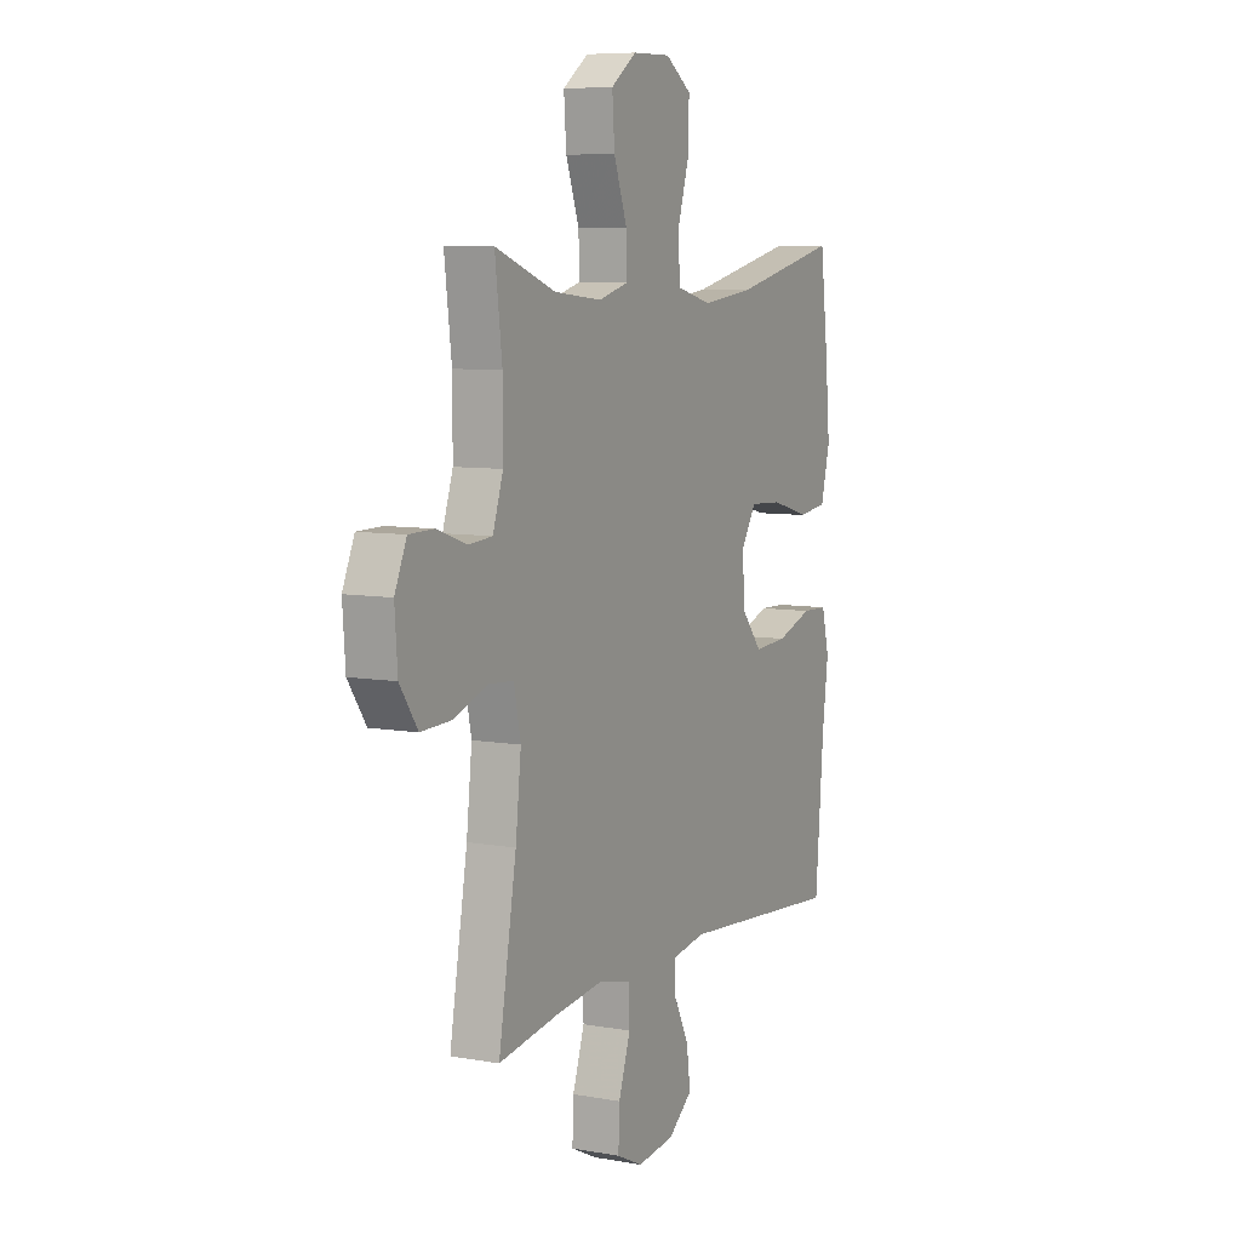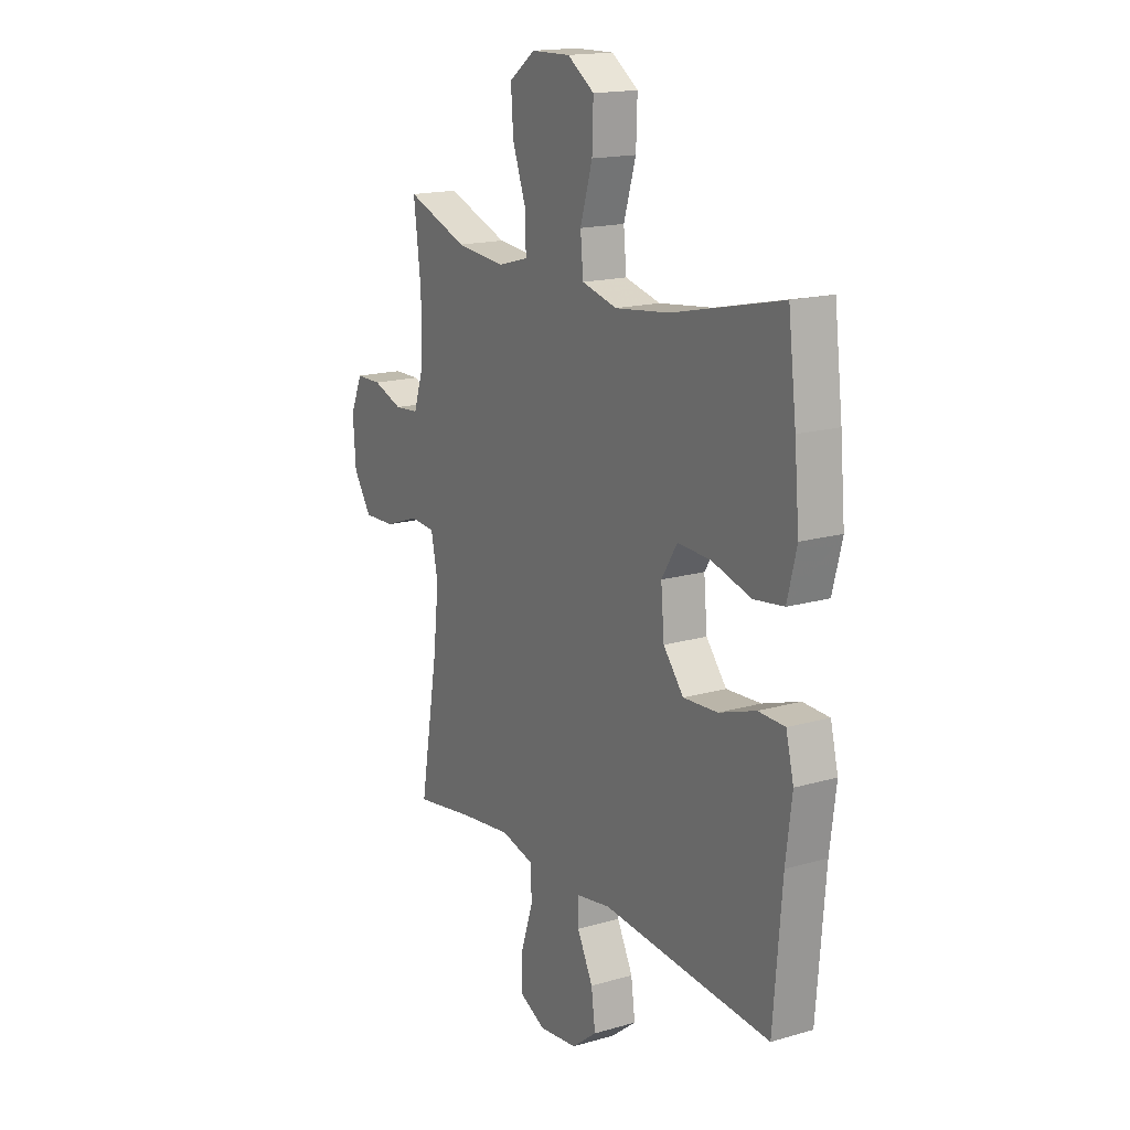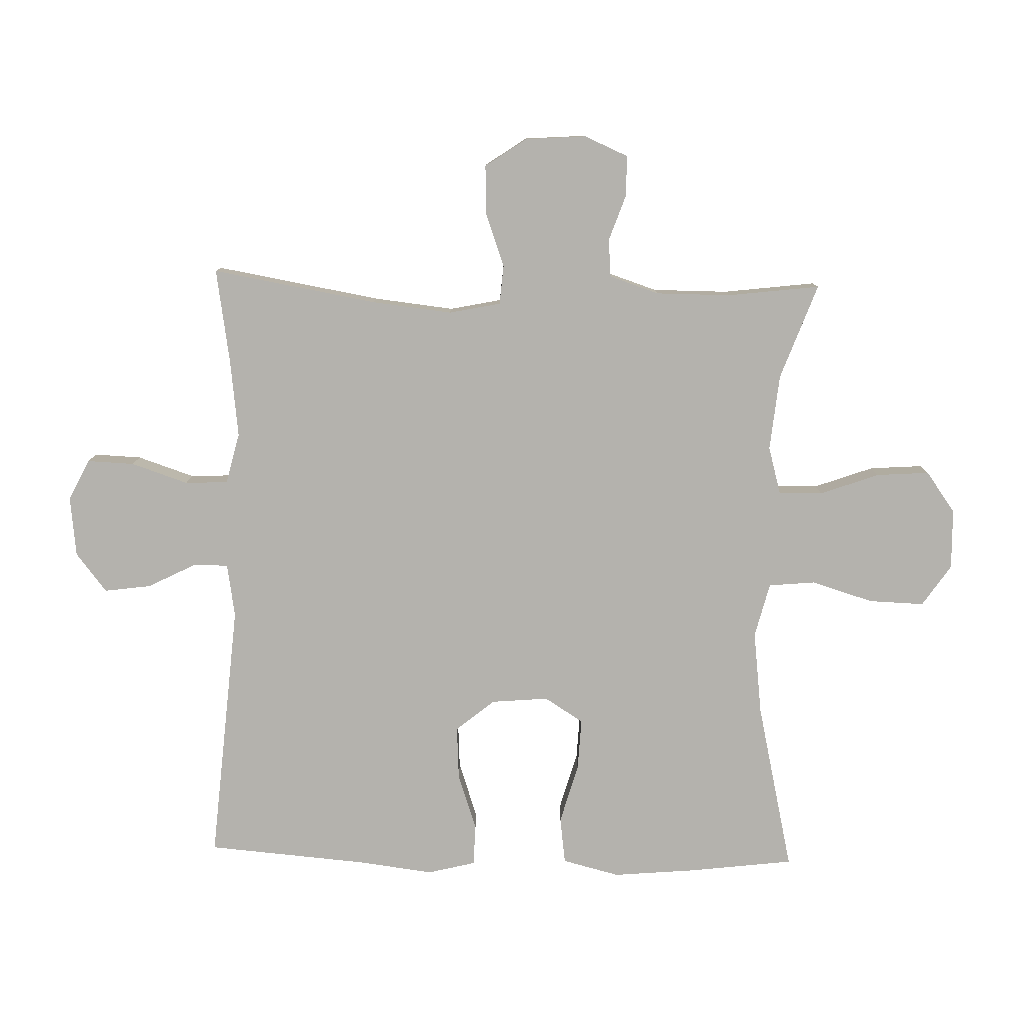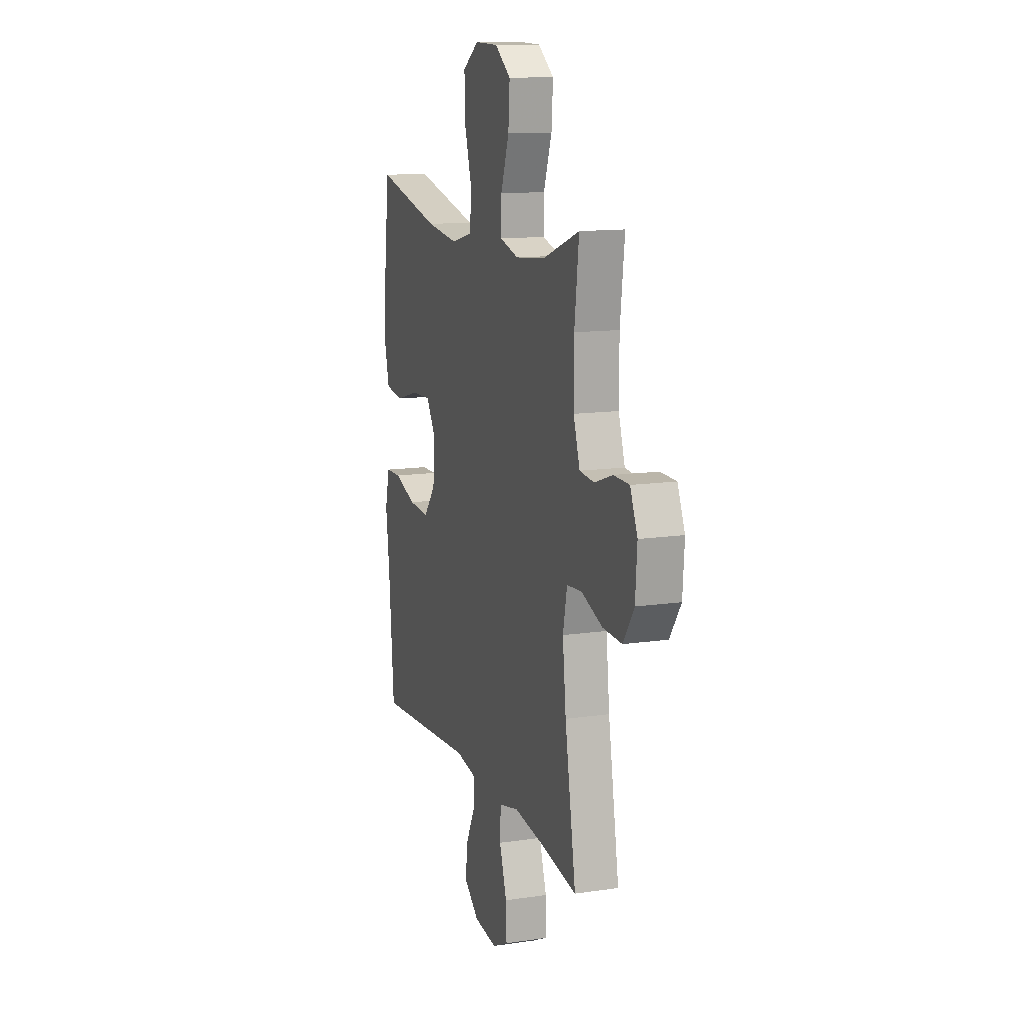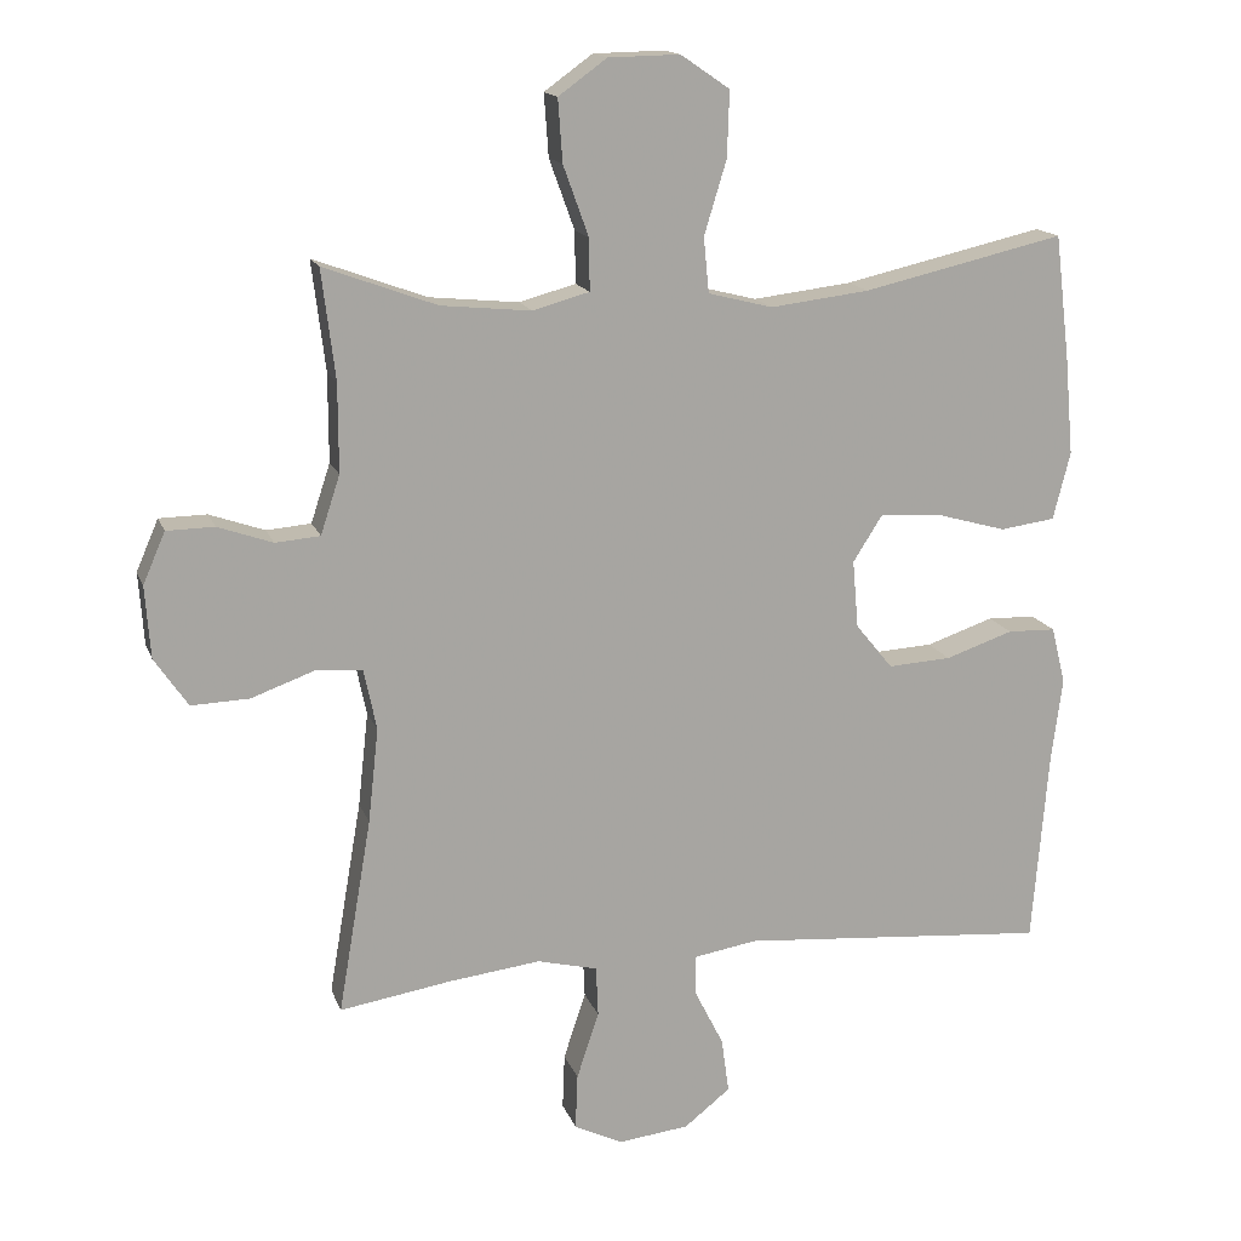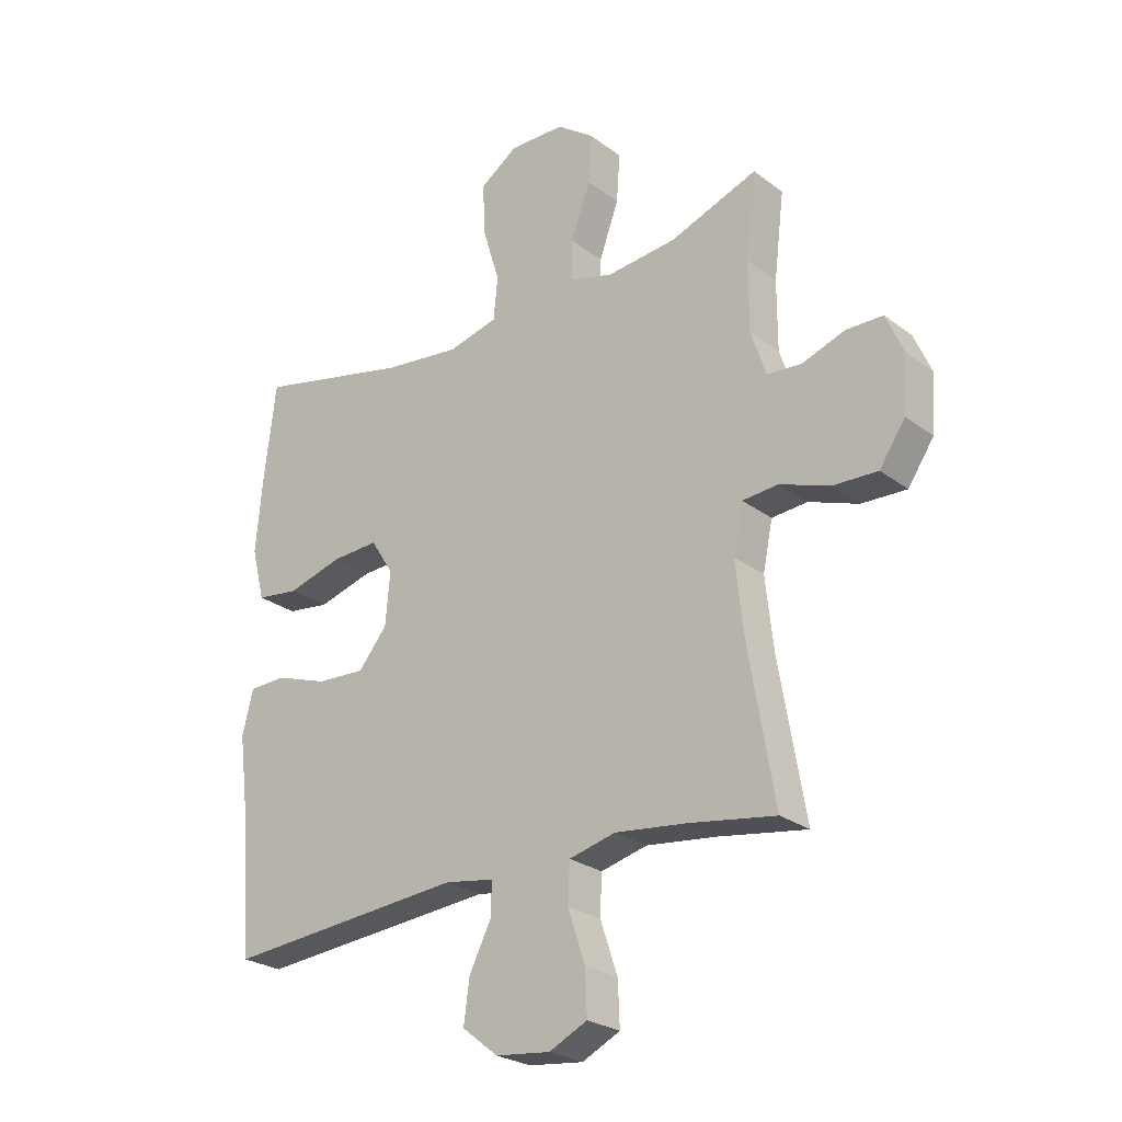
<metadata>
{"format":"obj","ext":"obj","renderer":"f3d","projection":"perspective","resolution":1024,"background":"white","views":[{"elev":7.6,"azim":-63.1,"up":"+Z"},{"elev":16.7,"azim":59.6,"up":"+Z"},{"elev":-79.6,"azim":-91.5,"up":"+Y"},{"elev":13.0,"azim":-108.7,"up":"+Z"},{"elev":15.6,"azim":-16.0,"up":"+Z"},{"elev":-25.5,"azim":-139.9,"up":"+Z"}]}
</metadata>
<code>
v -0.5 0.07 -0.5
v -0.455 0.07 -0.237
v -0.441 0.07 -0.11
v -0.458 0.07 -0.028
v -0.52 0.07 -0.023
v -0.606 0.07 -0.054
v -0.684 0.07 -0.057
v -0.729 0.07 0.009
v -0.736 0.07 0.106
v -0.706 0.07 0.175
v -0.642 0.07 0.176
v -0.568 0.07 0.15
v -0.508 0.07 0.155
v -0.482 0.07 0.234
v -0.482 0.07 0.353
v -0.5 0.07 0.5
v -0.348 0.07 0.444
v -0.227 0.07 0.432
v -0.151 0.07 0.453
v -0.152 0.07 0.523
v -0.186 0.07 0.617
v -0.192 0.07 0.701
v -0.127 0.07 0.748
v -0.031 0.07 0.75
v 0.035 0.07 0.705
v 0.032 0.07 0.617
v 0.002 0.07 0.518
v 0.009 0.07 0.444
v 0.096 0.07 0.422
v 0.229 0.07 0.438
v 0.5 0.07 0.5
v 0.52 0.07 0.336
v 0.532 0.07 0.201
v 0.509 0.07 0.11
v 0.435 0.07 0.1
v 0.339 0.07 0.127
v 0.257 0.07 0.131
v 0.218 0.07 0.069
v 0.226 0.07 -0.022
v 0.276 0.07 -0.083
v 0.361 0.07 -0.078
v 0.452 0.07 -0.047
v 0.517 0.07 -0.049
v 0.536 0.07 -0.125
v 0.521 0.07 -0.243
v 0.5 0.07 -0.5
v 0.084 0.07 -0.466
v -0.001 0.07 -0.48
v -0.001 0.07 -0.535
v 0.038 0.07 -0.612
v 0.048 0.07 -0.686
v -0.014 0.07 -0.735
v -0.109 0.07 -0.746
v -0.175 0.07 -0.714
v -0.172 0.07 -0.639
v -0.142 0.07 -0.549
v -0.145 0.07 -0.481
v -0.226 0.07 -0.461
v -0.35 0.07 -0.476
v -0.5 0 -0.5
v -0.455 0 -0.237
v -0.441 0 -0.11
v -0.458 0 -0.028
v -0.52 0 -0.023
v -0.606 0 -0.054
v -0.684 0 -0.057
v -0.729 0 0.009
v -0.736 0 0.106
v -0.706 0 0.175
v -0.642 0 0.176
v -0.568 0 0.15
v -0.508 0 0.155
v -0.482 0 0.234
v -0.482 0 0.353
v -0.5 0 0.5
v -0.348 0 0.444
v -0.227 0 0.432
v -0.151 0 0.453
v -0.152 0 0.523
v -0.186 0 0.617
v -0.192 0 0.701
v -0.127 0 0.748
v -0.031 0 0.75
v 0.035 0 0.705
v 0.032 0 0.617
v 0.002 0 0.518
v 0.009 0 0.444
v 0.096 0 0.422
v 0.229 0 0.438
v 0.5 0 0.5
v 0.52 0 0.336
v 0.532 0 0.201
v 0.509 0 0.11
v 0.435 0 0.1
v 0.339 0 0.127
v 0.257 0 0.131
v 0.218 0 0.069
v 0.226 0 -0.022
v 0.276 0 -0.083
v 0.361 0 -0.078
v 0.452 0 -0.047
v 0.517 0 -0.049
v 0.536 0 -0.125
v 0.521 0 -0.243
v 0.5 0 -0.5
v 0.084 0 -0.466
v -0.001 0 -0.48
v -0.001 0 -0.535
v 0.038 0 -0.612
v 0.048 0 -0.686
v -0.014 0 -0.735
v -0.109 0 -0.746
v -0.175 0 -0.714
v -0.172 0 -0.639
v -0.142 0 -0.549
v -0.145 0 -0.481
v -0.226 0 -0.461
v -0.35 0 -0.476
f 53 54 55 56
f 53 56 57
f 52 53 57
f 49 50 51 52
f 48 49 52 57
f 47 48 57 58
f 45 46 47
f 44 45 47 58
f 41 42 43 44
f 40 41 44 58
f 33 34 35 36
f 33 36 37
f 30 31 32 33
f 29 30 33 37
f 28 29 37 38
f 24 25 26 27
f 24 27 28
f 23 24 28
f 20 21 22 23
f 19 20 23 28
f 18 19 28 38
f 15 16 17
f 14 15 17 18
f 13 14 18 38
f 9 10 11 12
f 5 6 7 8
f 4 5 8 9
f 59 1 2
f 59 2 3
f 39 40 58 59
f 39 59 3 4
f 12 13 38 39
f 4 9 12 39
f 115 114 113 112
f 116 115 112
f 116 112 111
f 111 110 109 108
f 116 111 108 107
f 117 116 107 106
f 106 105 104
f 117 106 104 103
f 103 102 101 100
f 117 103 100 99
f 95 94 93 92
f 96 95 92
f 92 91 90 89
f 96 92 89 88
f 97 96 88 87
f 86 85 84 83
f 87 86 83
f 87 83 82
f 82 81 80 79
f 87 82 79 78
f 97 87 78 77
f 76 75 74
f 77 76 74 73
f 97 77 73 72
f 71 70 69 68
f 67 66 65 64
f 68 67 64 63
f 61 60 118
f 62 61 118
f 118 117 99 98
f 63 62 118 98
f 98 97 72 71
f 98 71 68 63
f 1 60 61 2
f 2 61 62 3
f 3 62 63 4
f 4 63 64 5
f 5 64 65 6
f 6 65 66 7
f 7 66 67 8
f 8 67 68 9
f 9 68 69 10
f 10 69 70 11
f 11 70 71 12
f 12 71 72 13
f 13 72 73 14
f 14 73 74 15
f 15 74 75 16
f 16 75 76 17
f 17 76 77 18
f 18 77 78 19
f 19 78 79 20
f 20 79 80 21
f 21 80 81 22
f 22 81 82 23
f 23 82 83 24
f 24 83 84 25
f 25 84 85 26
f 26 85 86 27
f 27 86 87 28
f 28 87 88 29
f 29 88 89 30
f 30 89 90 31
f 31 90 91 32
f 32 91 92 33
f 33 92 93 34
f 34 93 94 35
f 35 94 95 36
f 36 95 96 37
f 37 96 97 38
f 38 97 98 39
f 39 98 99 40
f 40 99 100 41
f 41 100 101 42
f 42 101 102 43
f 43 102 103 44
f 44 103 104 45
f 45 104 105 46
f 46 105 106 47
f 47 106 107 48
f 48 107 108 49
f 49 108 109 50
f 50 109 110 51
f 51 110 111 52
f 52 111 112 53
f 53 112 113 54
f 54 113 114 55
f 55 114 115 56
f 56 115 116 57
f 57 116 117 58
f 58 117 118 59
f 59 118 60 1

</code>
